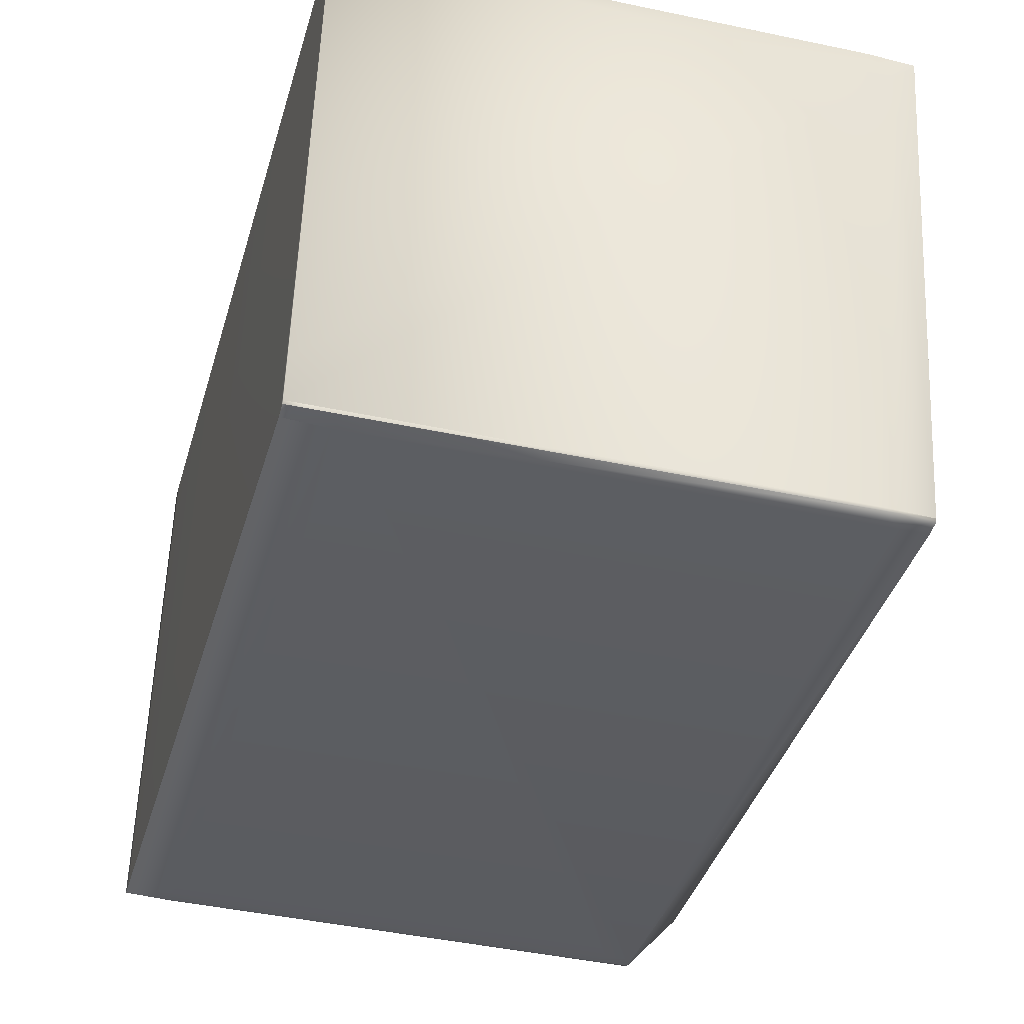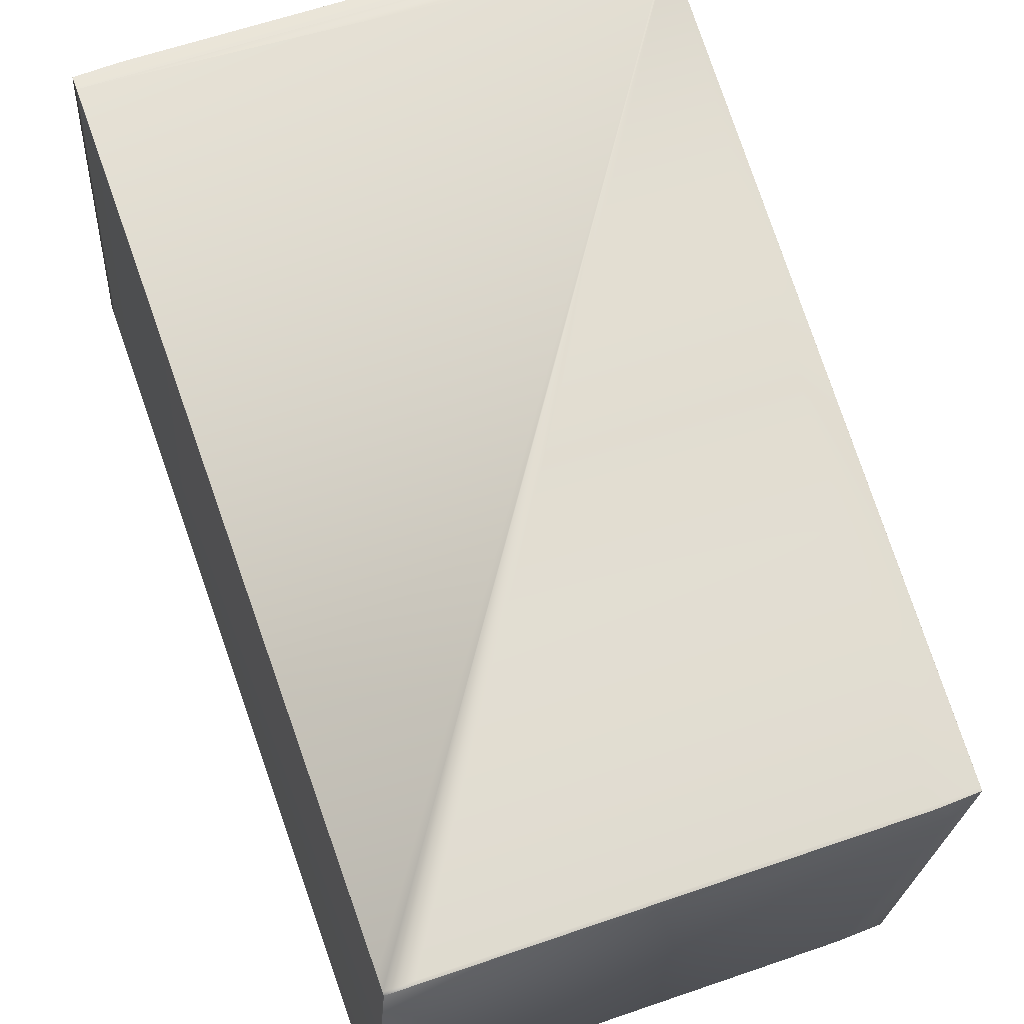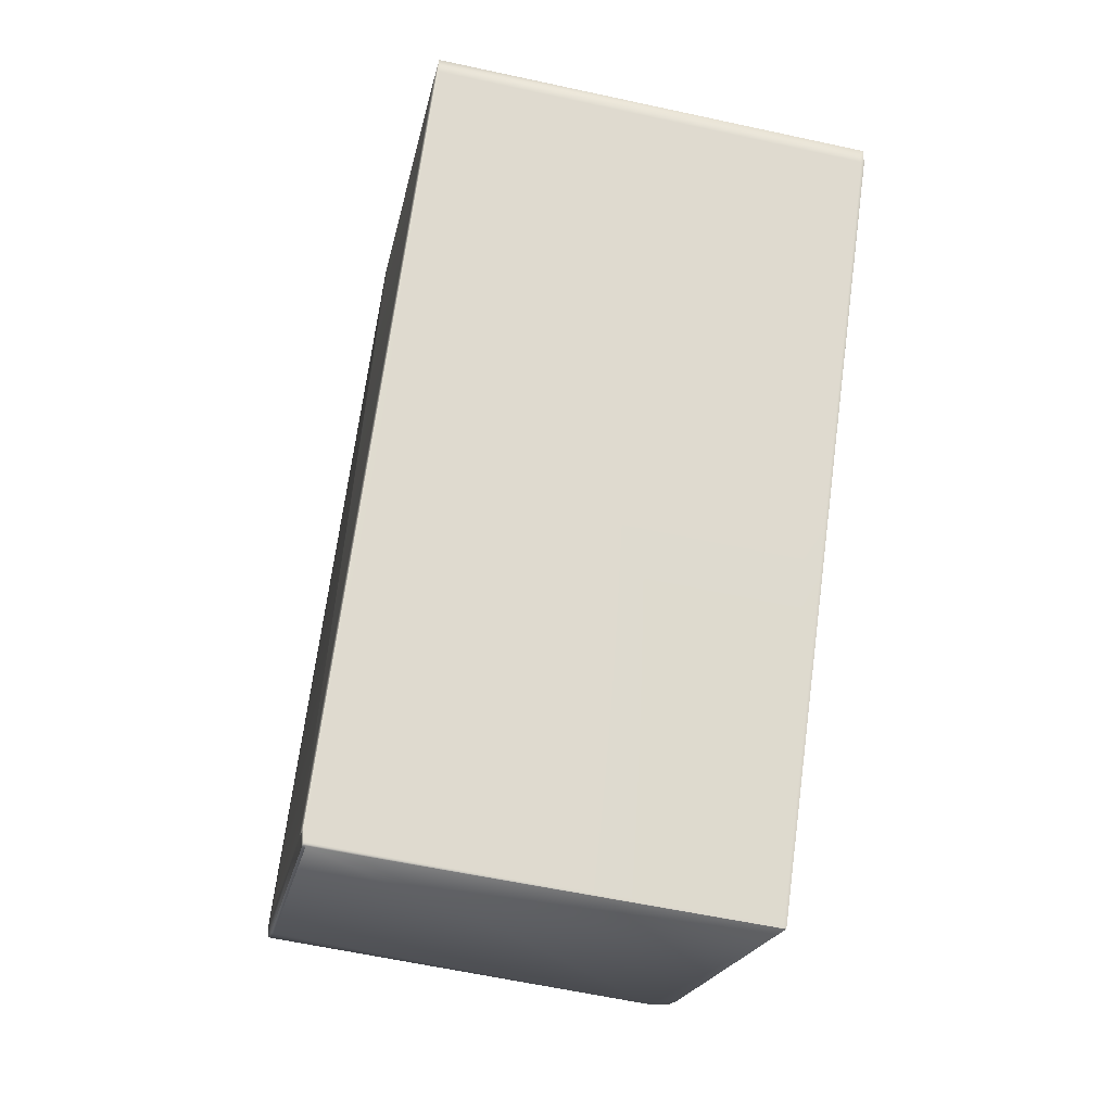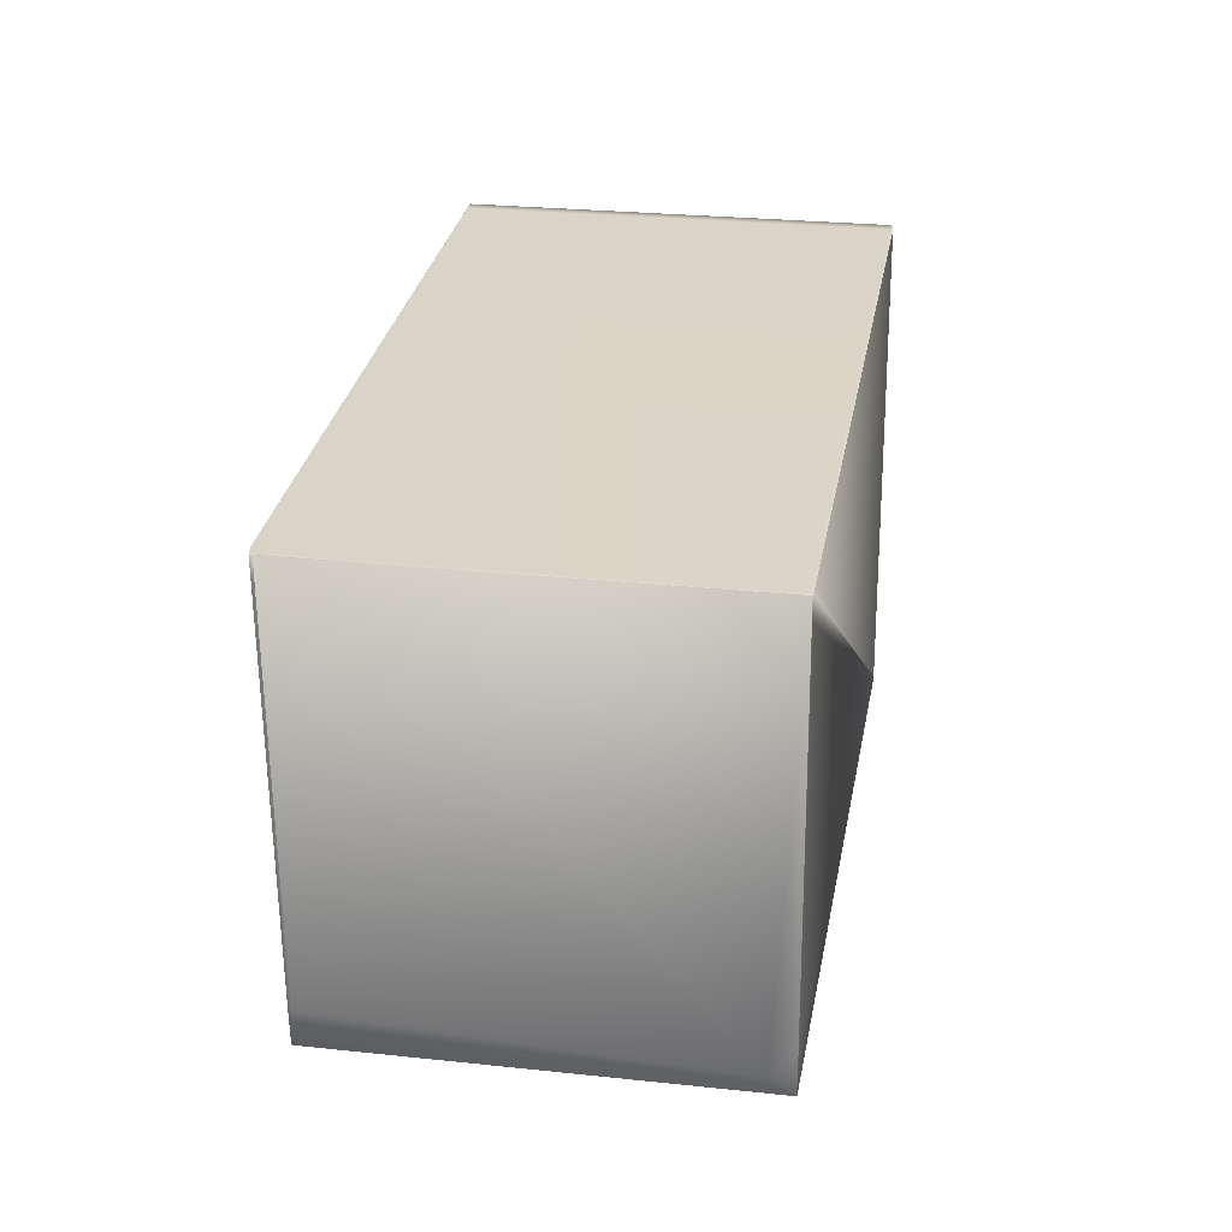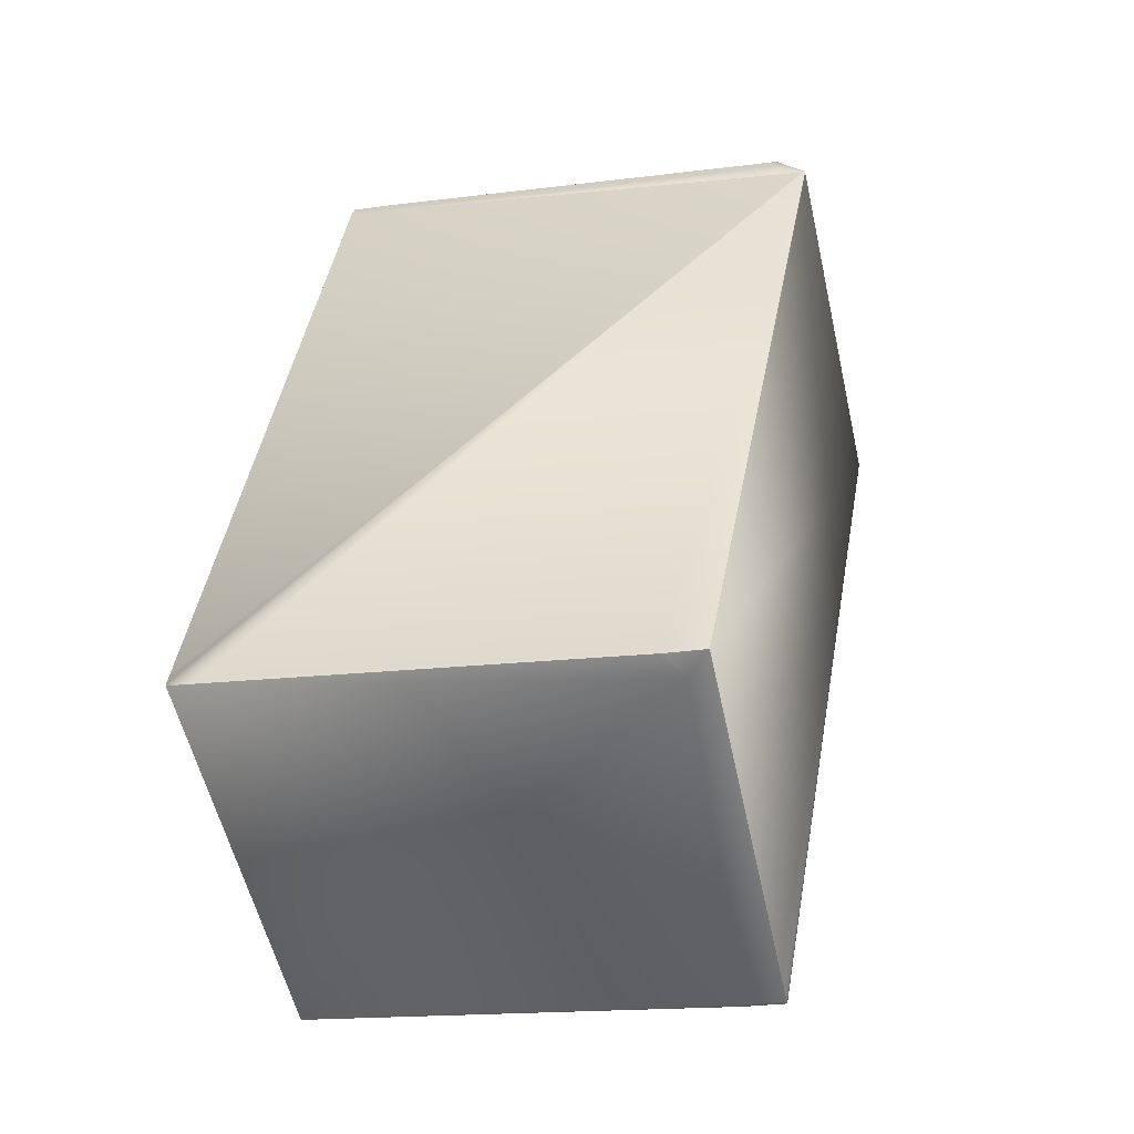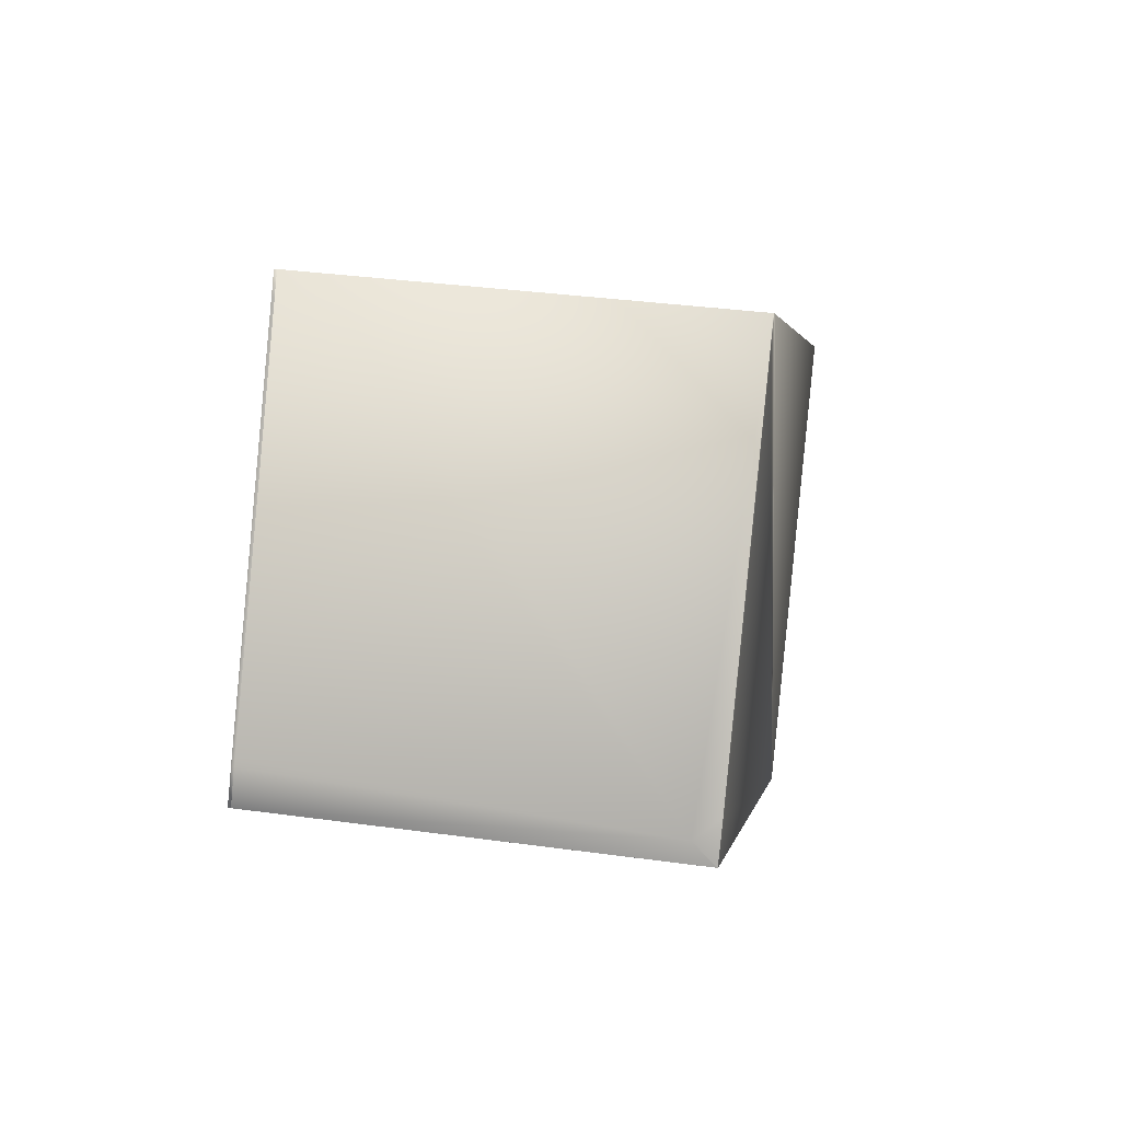
<metadata>
{"format":"obj","ext":"obj","renderer":"f3d","projection":"perspective","resolution":1024,"background":"white","views":[{"elev":-42.7,"azim":-24.1,"up":"+Z"},{"elev":59.5,"azim":-29.5,"up":"+Z"},{"elev":-9.3,"azim":-100.3,"up":"+Y"},{"elev":-51.5,"azim":-89.5,"up":"+Y"},{"elev":-61.8,"azim":10.1,"up":"+Y"},{"elev":-76.3,"azim":-95.5,"up":"+Y"}]}
</metadata>
<code>
v -0.03002 0.3062 0.7617
v -0.0602 0.3107 0.7507
v -0.06496 0.2894 0.879
v -0.06034 0.3107 0.7506
v -0.04998 0.3095 0.7503
v -0.05001 0.3095 0.7503
v -0.04785 0.3092 0.7503
v -0.05377 0.2881 0.879
v -0.05163 0.2878 0.879
v 0.07641 0.2658 0.879
v 0.0801 0.2872 0.7502
v 0.08009 0.2872 0.7502
v 0.07673 0.2677 0.8679
v 0.0845 0.2531 0.8787
v 0.09027 0.2764 0.7618
v 0.07645 0.2658 0.879
v 0.08448 0.2531 0.8791
v 0.03619 0.03162 0.8404
v 0.08013 0.2872 0.7503
v 0.07643 0.2658 0.879
v 0.07999 0.2863 0.75
v 0.08012 0.2872 0.7503
v 0.07644 0.2658 0.879
v 0.03991 0.05326 0.7108
v 0.04059 0.05721 0.7108
v 0.03988 0.05303 0.7116
v 0.03956 0.05118 0.7227
v 0.08447 0.253 0.8794
v 0.08377 0.2529 0.8794
v 0.08441 0.2528 0.8794
v -0.06567 0.2853 0.8799
v -0.1044 0.05992 0.8413
v -0.1051 0.05613 0.8406
v 0.07572 0.2616 0.8799
v 0.0624 0.2632 0.8799
v 0.06454 0.2629 0.8799
v 0.03633 0.03249 0.8406
v -0.0977 0.05486 0.8406
v 0.023 0.03412 0.8406
v 0.02511 0.0338 0.8406
v 0.03632 0.03249 0.8406
v 0.0764 0.2656 0.8799
v 0.02962 0.03187 0.8327
v 0.03617 0.03162 0.8404
v 0.02501 0.03293 0.8404
v 0.03618 0.03162 0.8404
v 0.02287 0.03324 0.8404
v -0.1052 0.05526 0.8404
v 0.03987 0.05303 0.7116
v 0.02655 0.05465 0.7116
v 0.02867 0.05434 0.7116
v -0.1015 0.07667 0.7116
v -0.1018 0.07482 0.7227
v -0.06048 0.3107 0.7506
v -0.0606 0.3108 0.7505
v -0.06071 0.3108 0.7505
v -0.06081 0.3108 0.7504
v -0.06091 0.3108 0.7504
v -0.06498 0.2894 0.879
v -0.05004 0.3095 0.7503
v -0.06099 0.3108 0.7504
v -0.06106 0.3108 0.7503
v -0.06112 0.3108 0.7503
v -0.05006 0.3095 0.7503
v -0.06118 0.3108 0.7503
v -0.04788 0.3092 0.7503
v -0.06122 0.3108 0.7503
v -0.05007 0.3095 0.7503
v -0.04791 0.3092 0.7503
v 0.03619 0.03162 0.8404
v -0.06126 0.3109 0.7503
v -0.04793 0.3092 0.7503
v 0.07642 0.2658 0.879
v 0.07998 0.2863 0.75
v 0.07933 0.2825 0.7494
v 0.02287 0.03325 0.8404
v 0.025 0.03293 0.8404
v 0.03956 0.05118 0.7227
v 0.03619 0.03162 0.8404
v -0.05008 0.3095 0.7503
v -0.06128 0.3109 0.7503
v -0.04795 0.3092 0.7503
v 0.08011 0.2872 0.7503
v 0.07639 0.2656 0.8799
v -0.06565 0.2853 0.8799
v -0.05829 0.284 0.8799
v -0.06497 0.2892 0.8799
v -0.065 0.2892 0.8799
v -0.05379 0.2879 0.8799
v 0.07358 0.2619 0.8799
v 0.0669 0.2671 0.8799
v 0.07426 0.2659 0.8799
v -0.0538 0.2879 0.8799
v 0.07426 0.2659 0.8799
v -0.05165 0.2876 0.8799
v -0.05167 0.2876 0.8799
v 0.06903 0.2668 0.8799
v 0.07932 0.2825 0.7494
v 0.07997 0.2863 0.75
v 0.02287 0.03325 0.8404
v 0.02499 0.03293 0.8404
v -0.05009 0.3095 0.7503
v -0.06466 0.2913 0.8679
v -0.0613 0.3109 0.7503
v -0.04797 0.3092 0.7502
v -0.0538 0.2879 0.8799
v -0.06501 0.2892 0.8799
v -0.05377 0.2881 0.879
v -0.05165 0.2878 0.879
v 0.07638 0.2656 0.8799
v -0.05168 0.2876 0.8799
v 0.07674 0.2676 0.8679
v 0.07639 0.2656 0.8799
v -0.06569 0.2853 0.8799
v 0.06901 0.2668 0.8799
v -0.1015 0.0769 0.7108
v -0.09412 0.07563 0.7108
v -0.1015 0.0769 0.7108
v -0.1008 0.08085 0.7108
v -0.09937 0.07659 0.7108
v -0.1008 0.08085 0.7108
v -0.1052 0.0555 0.8395
v -0.1052 0.05526 0.8404
v -0.1051 0.05613 0.8406
v -0.105 0.05637 0.8397
v -0.1014 0.07777 0.711
v 0.02658 0.05489 0.7108
v -0.09199 0.07532 0.7108
v 0.0287 0.05457 0.7108
v -0.09411 0.07563 0.7108
v -0.0896 0.07954 0.7108
v -0.09869 0.08054 0.7108
v -0.06208 0.3062 0.7494
v -0.05087 0.3049 0.7494
v -0.08748 0.07922 0.7108
v -0.04876 0.3046 0.7494
v 0.03322 0.05848 0.7108
v 0.07194 0.2838 0.7494
v 0.07931 0.2826 0.7494
v 0.07996 0.2863 0.75
v -0.09415 0.0754 0.7116
v 0.02287 0.03325 0.8404
v -0.09783 0.05399 0.8404
v 0.02498 0.03293 0.8404
v 0.03619 0.03162 0.8404
v -0.06566 0.2855 0.879
v -0.06534 0.2873 0.8679
v -0.06198 0.3069 0.7502
v -0.06263 0.3031 0.7496
v -0.06466 0.2913 0.8679
v -0.06498 0.2894 0.879
v -0.05009 0.3095 0.7502
v -0.0613 0.3109 0.7502
v -0.04798 0.3092 0.7502
v -0.06502 0.2892 0.8799
v 0.07272 0.2885 0.7502
v -0.06569 0.2853 0.8799
v -0.06143 0.31 0.75
v -0.05022 0.3087 0.75
v -0.06195 0.3071 0.7496
v -0.04811 0.3084 0.75
v -0.1007 0.08172 0.711
v 0.07259 0.2876 0.75
f 1 2 3
f 1 4 2
f 1 5 4
f 1 6 5
f 1 7 6
f 1 3 8
f 1 8 9
f 1 9 10
f 1 11 12
f 1 13 11
f 1 12 7
f 1 10 13
f 14 15 16
f 14 17 18
f 14 16 17
f 14 18 15
f 15 19 20
f 15 21 22
f 15 22 19
f 15 23 16
f 15 20 23
f 15 24 25
f 15 25 21
f 15 26 24
f 15 18 27
f 15 27 26
f 17 28 18
f 17 16 28
f 29 30 31
f 29 31 32
f 29 32 33
f 29 33 30
f 30 28 34
f 30 35 31
f 30 36 35
f 30 34 36
f 30 18 28
f 30 37 18
f 30 33 38
f 30 38 39
f 30 39 40
f 30 40 41
f 30 41 37
f 28 16 23
f 28 23 42
f 28 42 34
f 43 44 45
f 43 46 44
f 43 47 48
f 43 45 47
f 43 49 46
f 43 50 51
f 43 51 49
f 43 52 50
f 43 48 53
f 43 53 52
f 2 4 3
f 4 54 3
f 4 5 54
f 54 55 3
f 54 5 6
f 54 6 55
f 55 56 3
f 55 6 56
f 56 57 3
f 56 6 57
f 57 58 59
f 57 6 60
f 57 60 58
f 57 59 3
f 58 61 59
f 58 60 61
f 61 62 59
f 61 60 62
f 62 63 59
f 62 60 64
f 62 64 63
f 63 65 59
f 63 64 65
f 6 7 66
f 6 66 60
f 7 12 66
f 44 46 45
f 65 67 59
f 65 64 68
f 65 68 67
f 60 66 69
f 60 69 64
f 66 12 69
f 46 70 45
f 46 49 70
f 67 71 59
f 67 68 71
f 64 69 72
f 64 72 68
f 69 12 72
f 19 22 73
f 19 73 20
f 21 74 22
f 21 75 74
f 21 25 75
f 47 45 76
f 47 76 48
f 45 70 77
f 45 77 76
f 70 49 78
f 70 79 77
f 70 78 79
f 71 68 80
f 71 81 59
f 71 80 81
f 68 72 82
f 68 82 80
f 72 12 82
f 22 74 83
f 22 83 73
f 23 20 84
f 23 84 42
f 85 86 87
f 85 87 88
f 85 31 86
f 85 88 31
f 86 35 89
f 86 89 87
f 86 31 35
f 35 90 91
f 35 91 89
f 35 36 90
f 90 92 91
f 90 36 34
f 90 34 92
f 87 89 93
f 87 93 88
f 89 91 94
f 89 95 93
f 89 94 95
f 91 92 94
f 92 34 42
f 92 42 94
f 95 94 84
f 95 96 93
f 95 97 96
f 95 84 97
f 42 84 94
f 74 75 98
f 74 99 11
f 74 98 99
f 74 11 83
f 75 25 98
f 76 77 100
f 76 100 48
f 49 51 26
f 49 26 78
f 77 79 101
f 77 101 100
f 79 78 27
f 79 18 101
f 79 27 18
f 78 26 27
f 81 80 102
f 81 103 59
f 81 104 103
f 81 102 104
f 80 82 105
f 80 105 102
f 3 88 106
f 3 59 107
f 3 108 8
f 3 107 88
f 3 106 108
f 8 108 109
f 8 109 9
f 82 12 105
f 9 96 110
f 9 109 111
f 9 111 96
f 9 110 10
f 83 112 73
f 83 11 112
f 20 73 113
f 20 113 84
f 31 88 107
f 31 114 32
f 31 107 114
f 88 93 106
f 93 96 111
f 93 111 106
f 96 97 113
f 96 115 110
f 96 113 115
f 97 84 113
f 116 117 118
f 116 119 120
f 116 120 117
f 116 118 121
f 116 121 119
f 122 123 124
f 122 125 126
f 122 124 125
f 122 118 123
f 122 126 118
f 117 127 118
f 117 120 128
f 117 128 129
f 117 129 127
f 127 129 50
f 127 50 130
f 127 130 118
f 119 131 132
f 119 132 120
f 119 133 134
f 119 134 131
f 119 121 133
f 131 135 132
f 131 134 136
f 131 136 135
f 120 132 128
f 128 132 135
f 128 135 129
f 129 24 26
f 129 135 137
f 129 137 24
f 129 51 50
f 129 26 51
f 24 137 25
f 135 136 138
f 135 138 139
f 135 139 137
f 137 139 25
f 99 98 140
f 99 140 12
f 99 12 11
f 98 25 139
f 98 139 140
f 123 118 52
f 123 52 53
f 123 48 33
f 123 53 48
f 123 33 124
f 50 52 141
f 50 141 130
f 100 101 142
f 100 143 48
f 100 142 143
f 101 18 144
f 101 144 142
f 18 37 145
f 18 145 144
f 125 124 146
f 125 147 148
f 125 148 149
f 125 146 147
f 125 149 126
f 103 104 150
f 103 150 151
f 103 151 59
f 104 102 152
f 104 153 150
f 104 152 153
f 102 105 154
f 102 154 152
f 59 151 155
f 59 155 107
f 108 106 109
f 105 156 154
f 105 12 156
f 109 106 111
f 112 11 10
f 112 10 73
f 11 13 10
f 73 10 110
f 73 110 113
f 114 107 155
f 114 157 32
f 114 155 157
f 124 157 146
f 124 32 157
f 124 33 32
f 37 41 145
f 115 113 110
f 118 130 52
f 118 126 121
f 130 141 52
f 158 159 134
f 158 133 160
f 158 134 133
f 158 153 159
f 158 160 153
f 159 161 136
f 159 136 134
f 159 153 152
f 159 152 161
f 133 121 160
f 121 126 162
f 121 162 160
f 161 163 136
f 161 152 154
f 161 154 156
f 161 156 163
f 163 138 136
f 163 140 138
f 163 156 12
f 163 12 140
f 138 140 139
f 48 143 38
f 48 38 33
f 143 142 39
f 143 39 38
f 142 144 39
f 144 145 40
f 144 40 39
f 145 41 40
f 147 146 151
f 147 150 148
f 147 151 150
f 148 150 153
f 148 153 160
f 148 160 149
f 146 157 155
f 146 155 151
f 149 160 162
f 149 162 126

</code>
